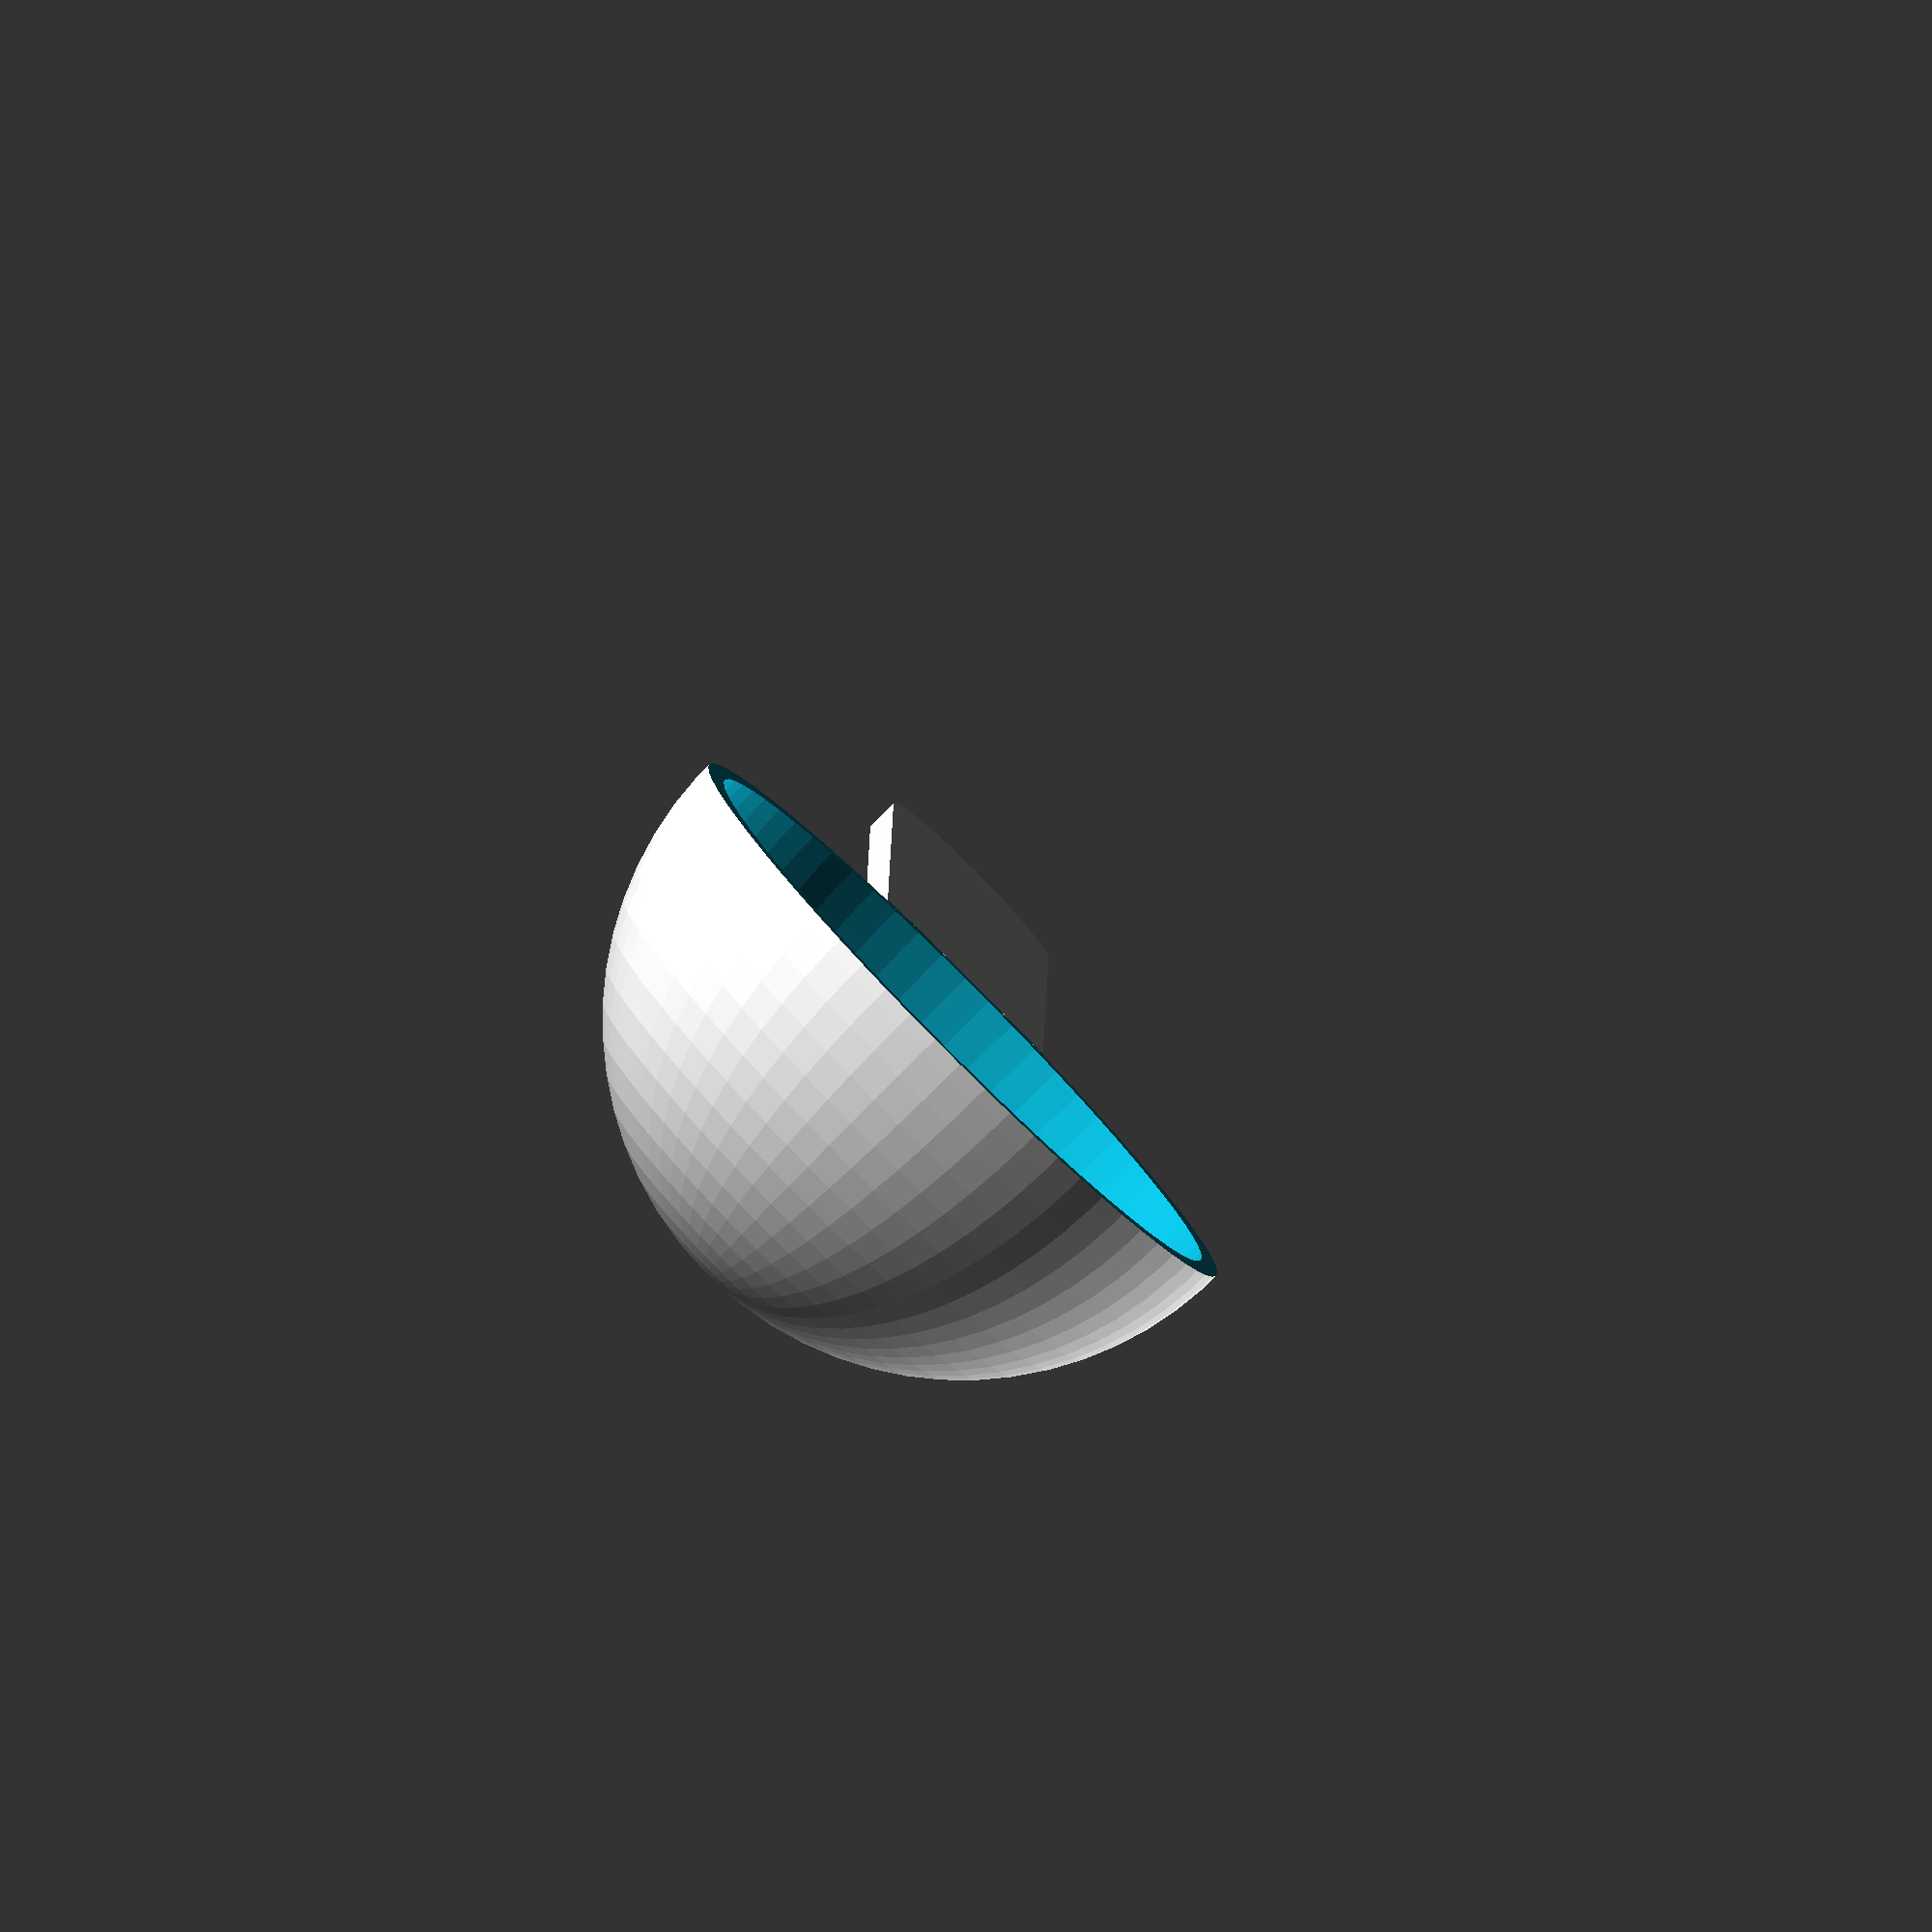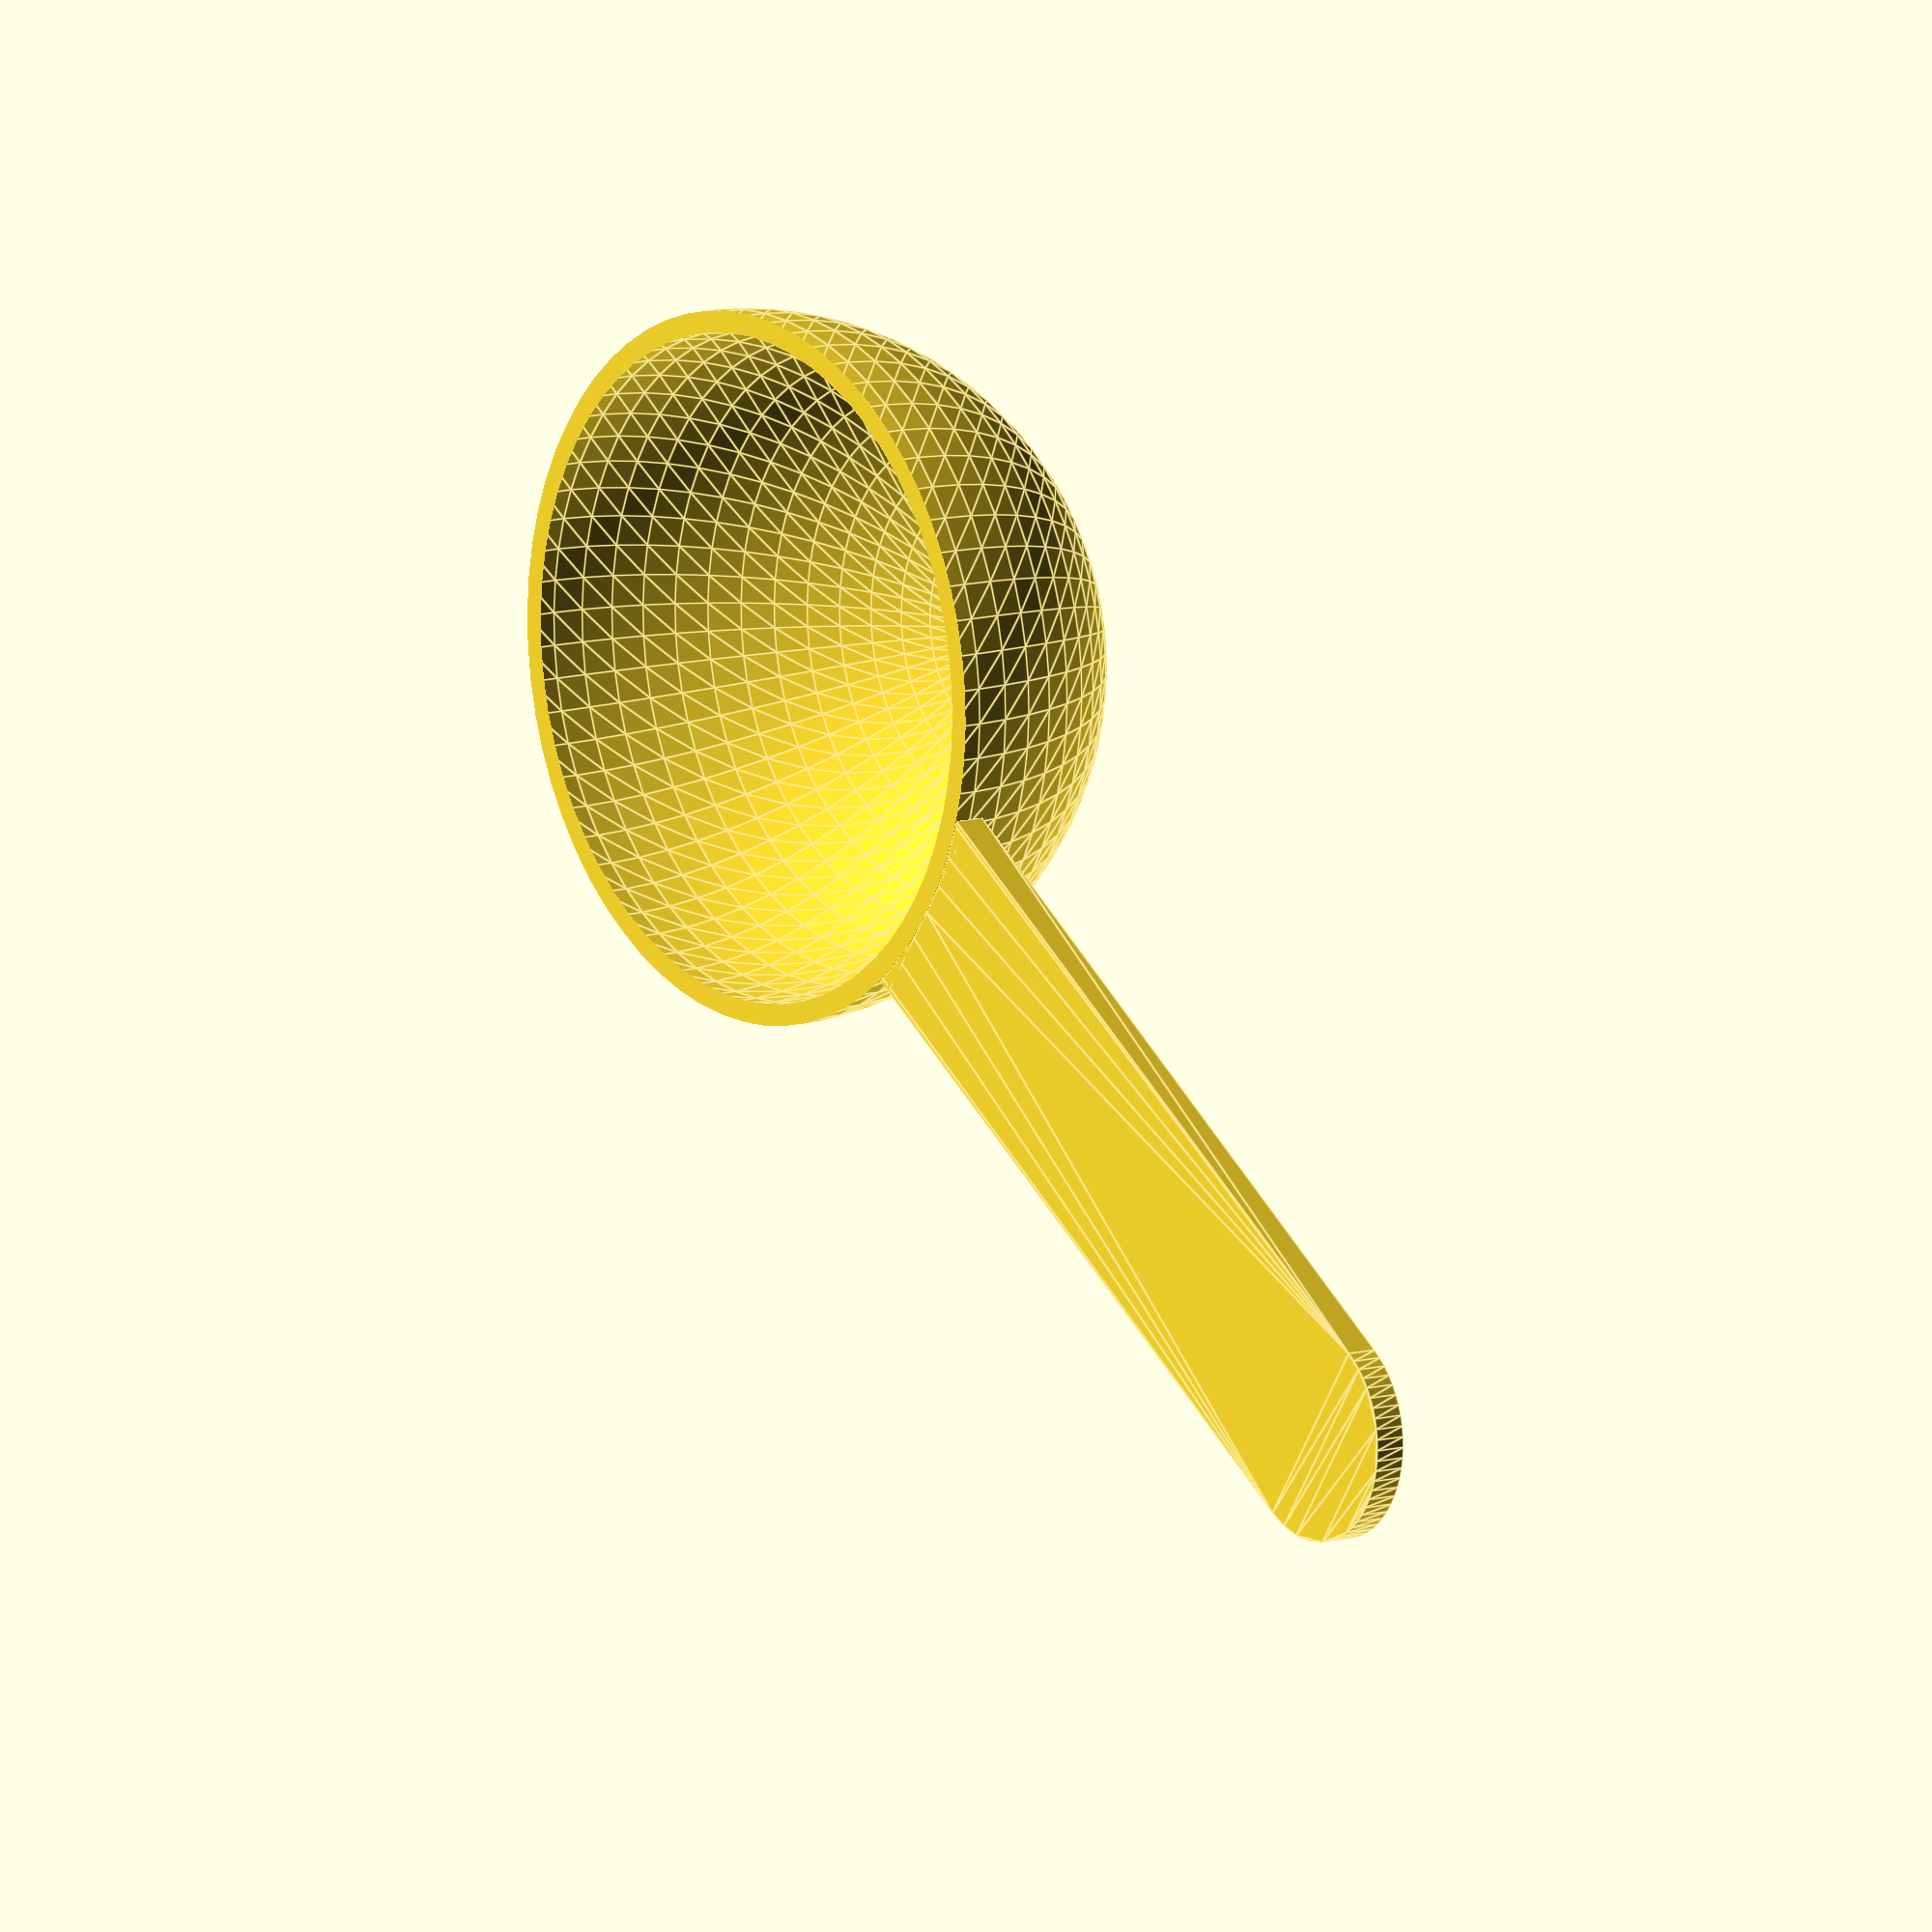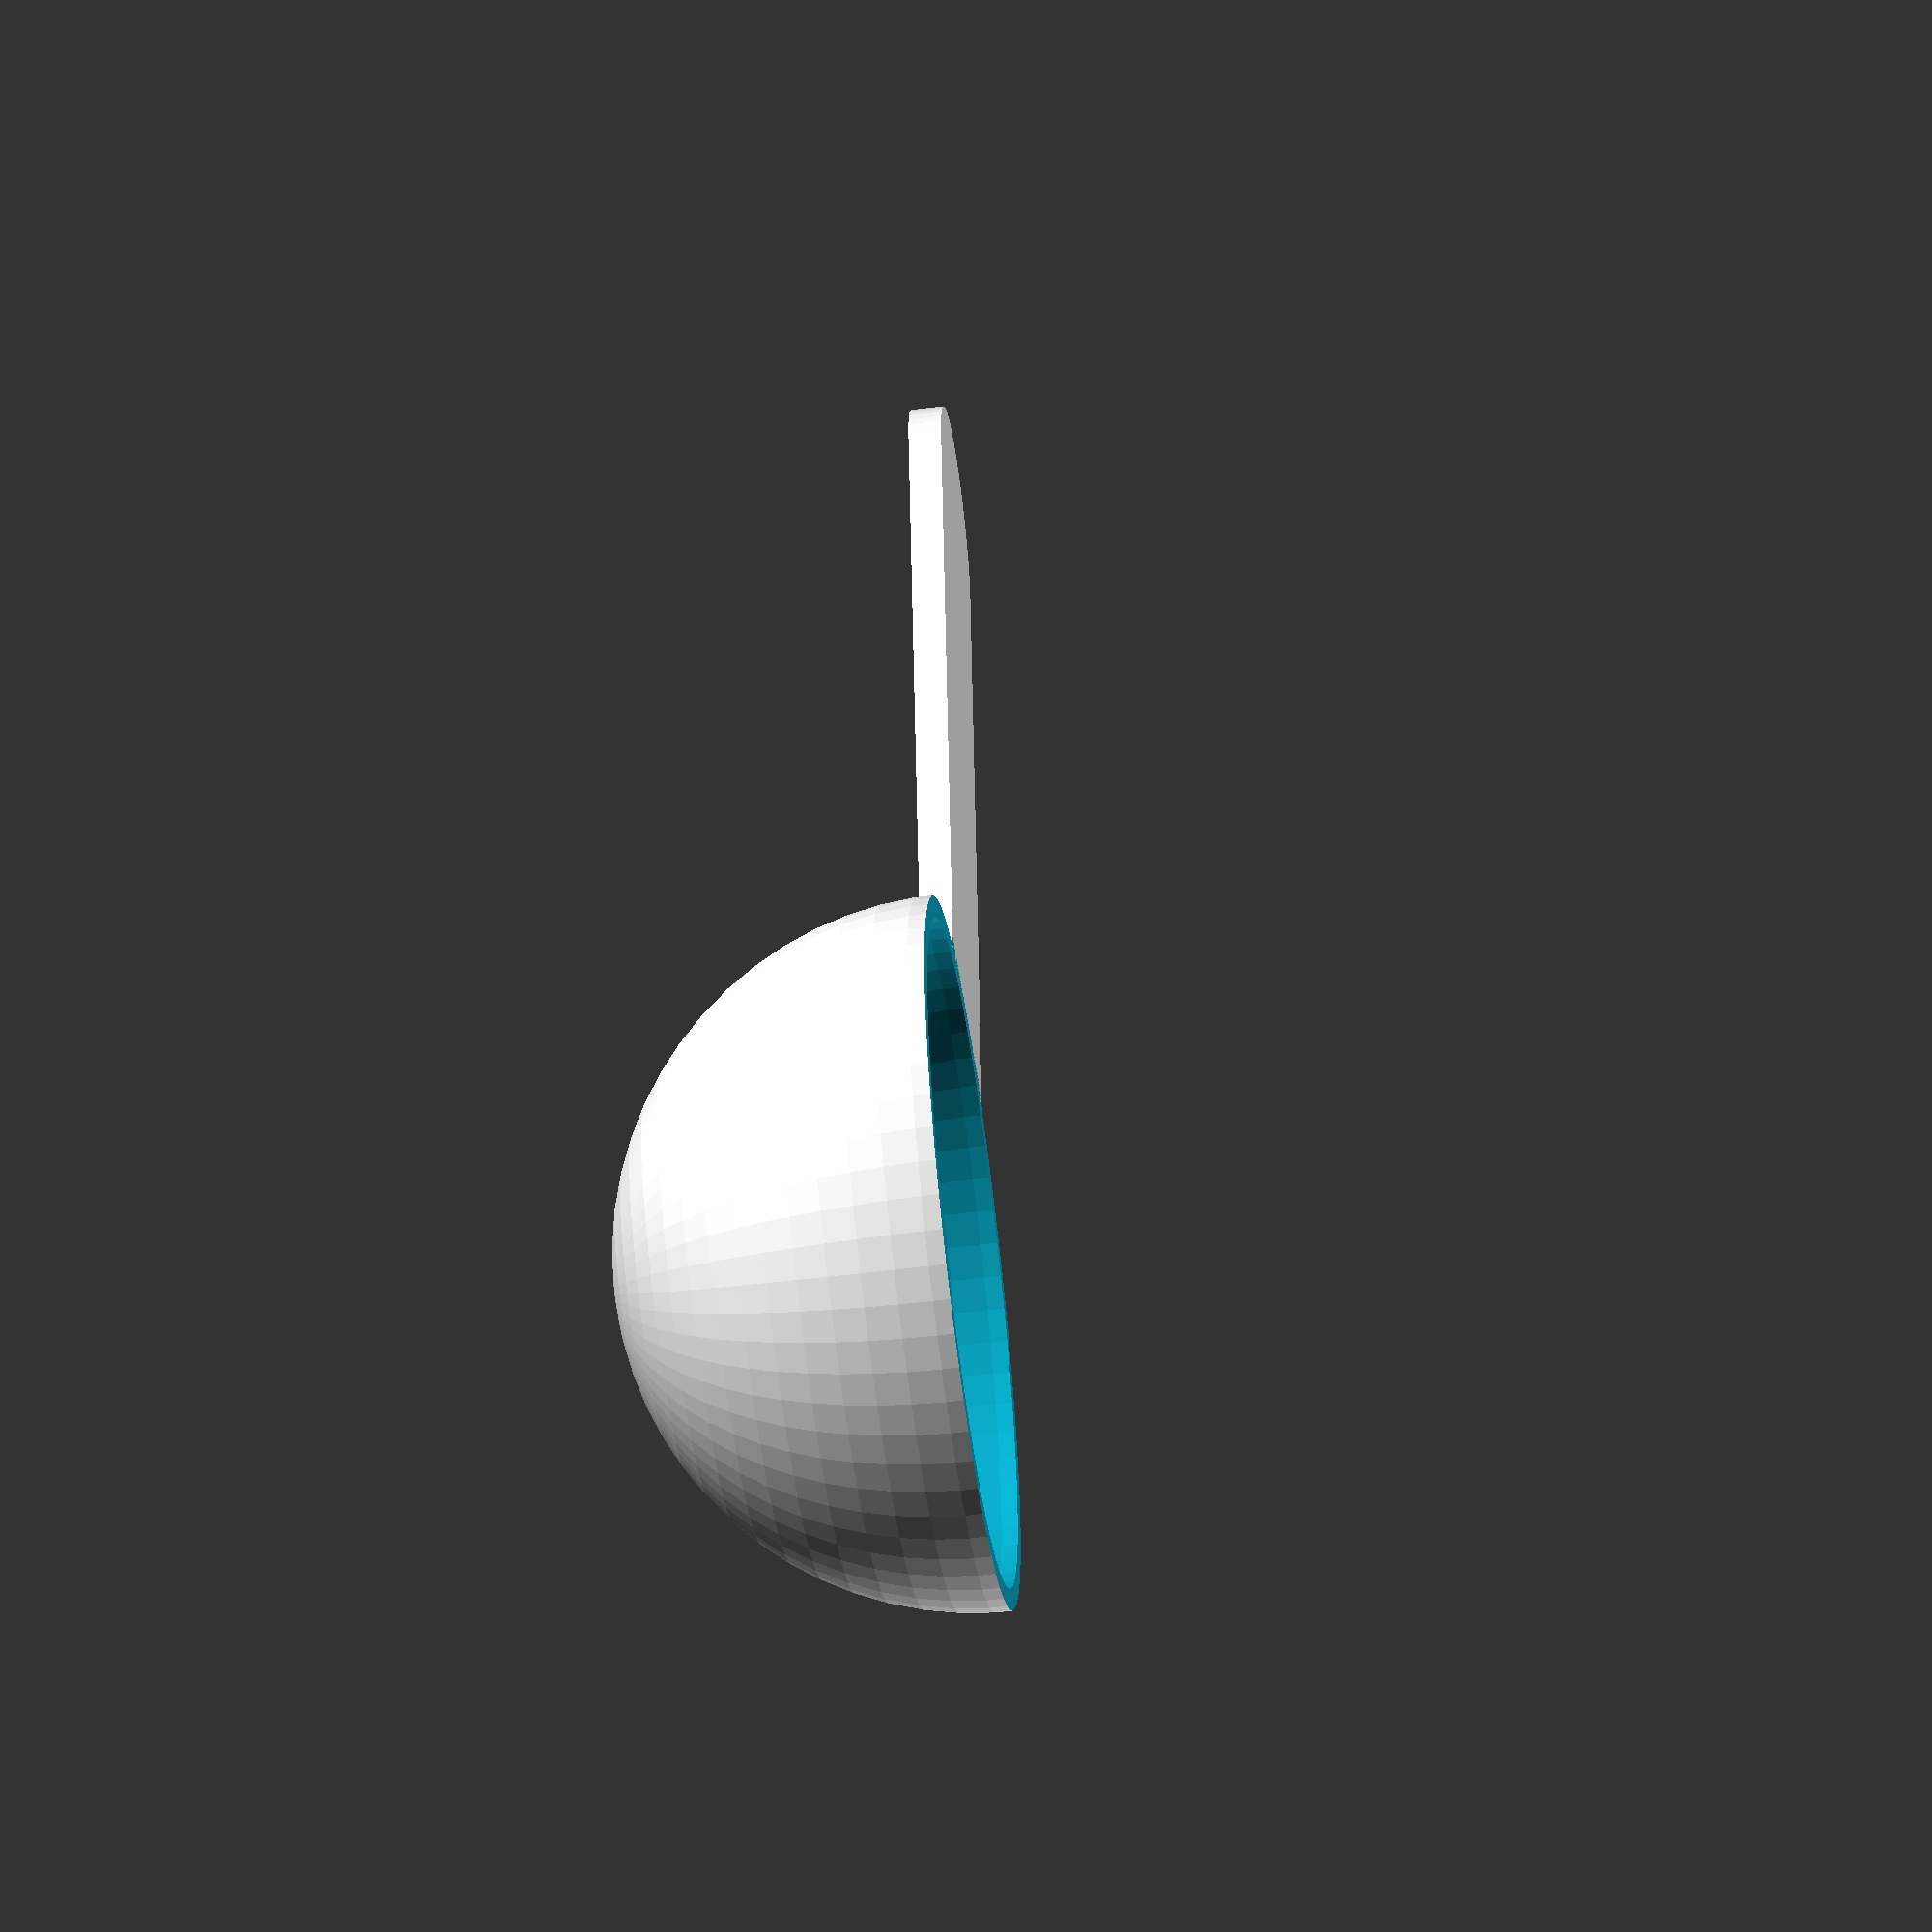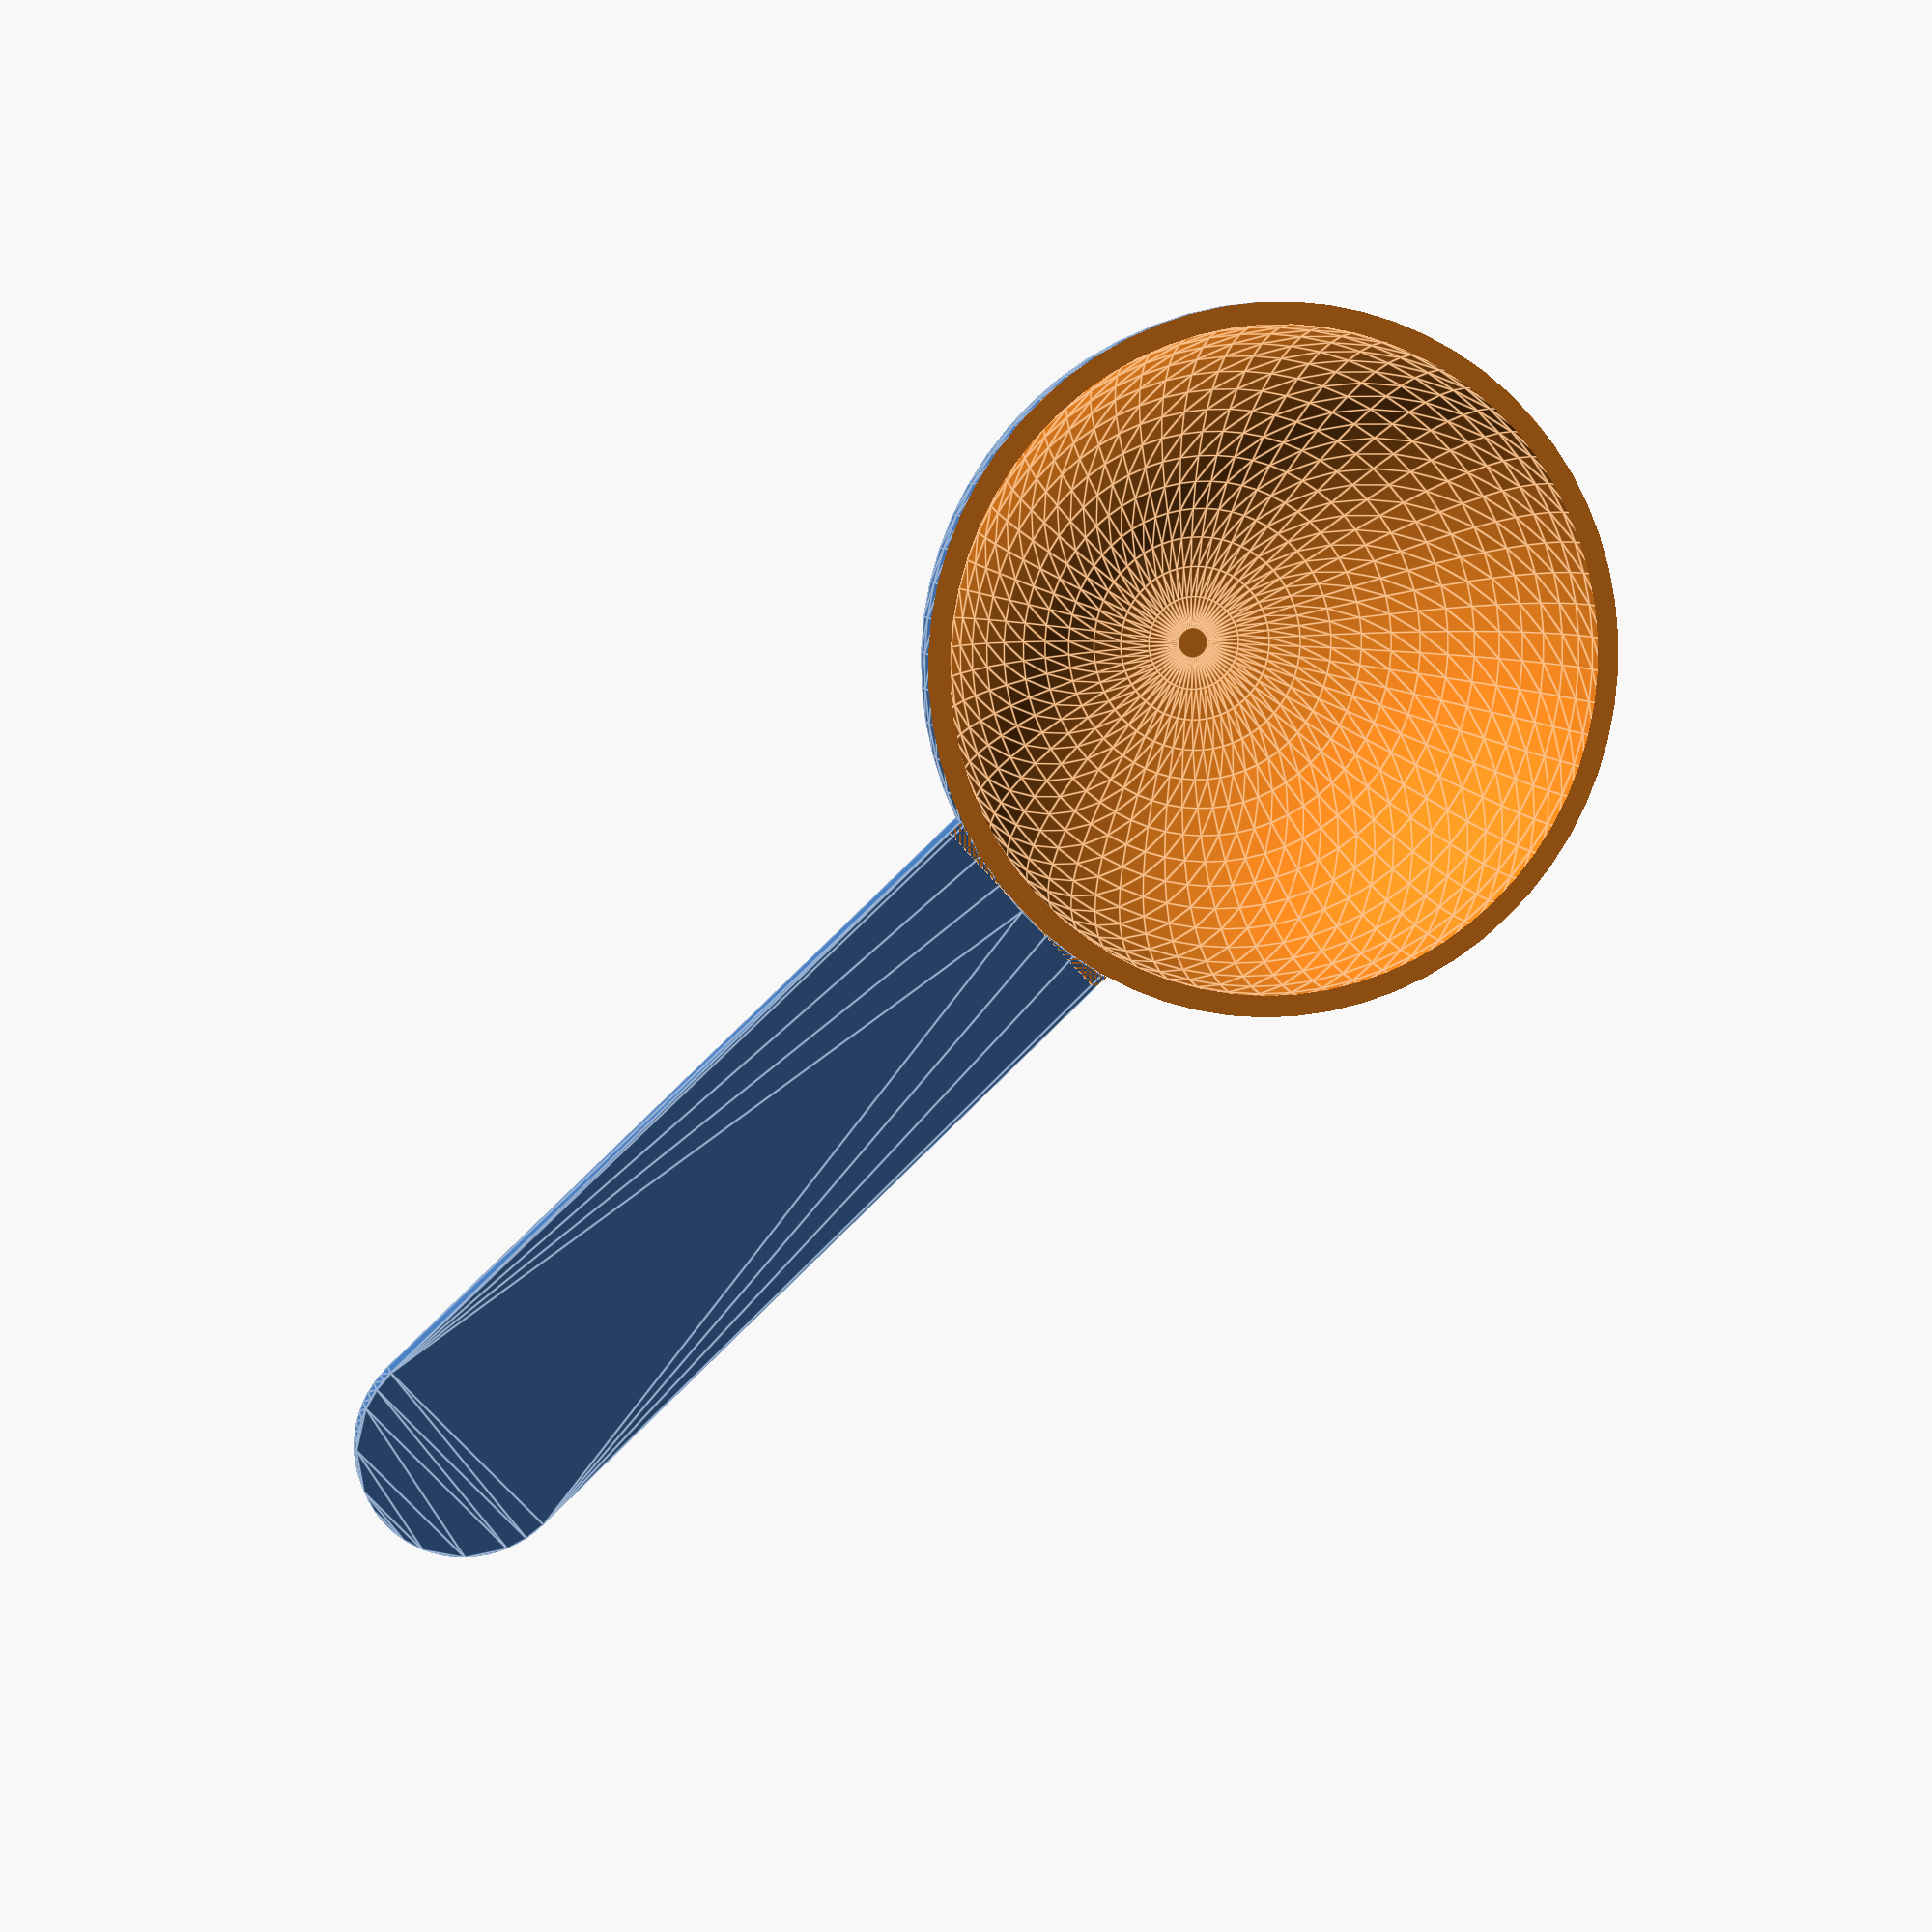
<openscad>
/* [main settings] */

// in g/cm³
density = 13;

// in grams
scoop_amount = 25;

// percentage of depth, relative to the diameter in percent (0.00 - 1)
scoop_depth = 0.5;

// in mm
wall_thickness = 1;

// in mm
handle_length = 30;

// in mm
handle_width = 10;

// in mm
handle_height = 1.5;

//----

volume = scoop_amount / density;
radius = (((3 * volume) / (4 * PI)) ^ (1/3)) * 10;

radius_multiplier = 1 / scoop_depth;
radius_inner = radius * radius_multiplier;
radius_outer = radius_inner + wall_thickness;

// set quality, 64 for testing, 128 for rendering
$fn = $preview ? 64 : 128;

module inner_sphere() sphere(r = radius_inner);
module outer_sphere() sphere(r = radius_outer);

module baseplate_cutoff() {
  translate([-radius_outer, -radius_outer, -radius_outer])
  cube(size = [radius_outer * 2, radius_outer * 2, radius_outer]);
}

module shovel() difference() {
  difference() {
    outer_sphere();
    inner_sphere();
  }

  baseplate_cutoff();
}

module handle_footprint() difference() {
  hull() {
    translate([radius_outer - (handle_width / 2), 0])
    circle(d = handle_width);

    translate([radius_outer + (handle_width / 2) + handle_length, 0])
    circle(d = handle_width);
  }

  circle(radius_outer);
}

union() {
  linear_extrude(handle_height) handle_footprint();
  shovel();
}
</openscad>
<views>
elev=82.5 azim=269.4 roll=135.0 proj=o view=solid
elev=169.7 azim=325.2 roll=307.5 proj=o view=edges
elev=55.5 azim=276.4 roll=97.7 proj=o view=solid
elev=352.7 azim=42.9 roll=167.9 proj=p view=edges
</views>
